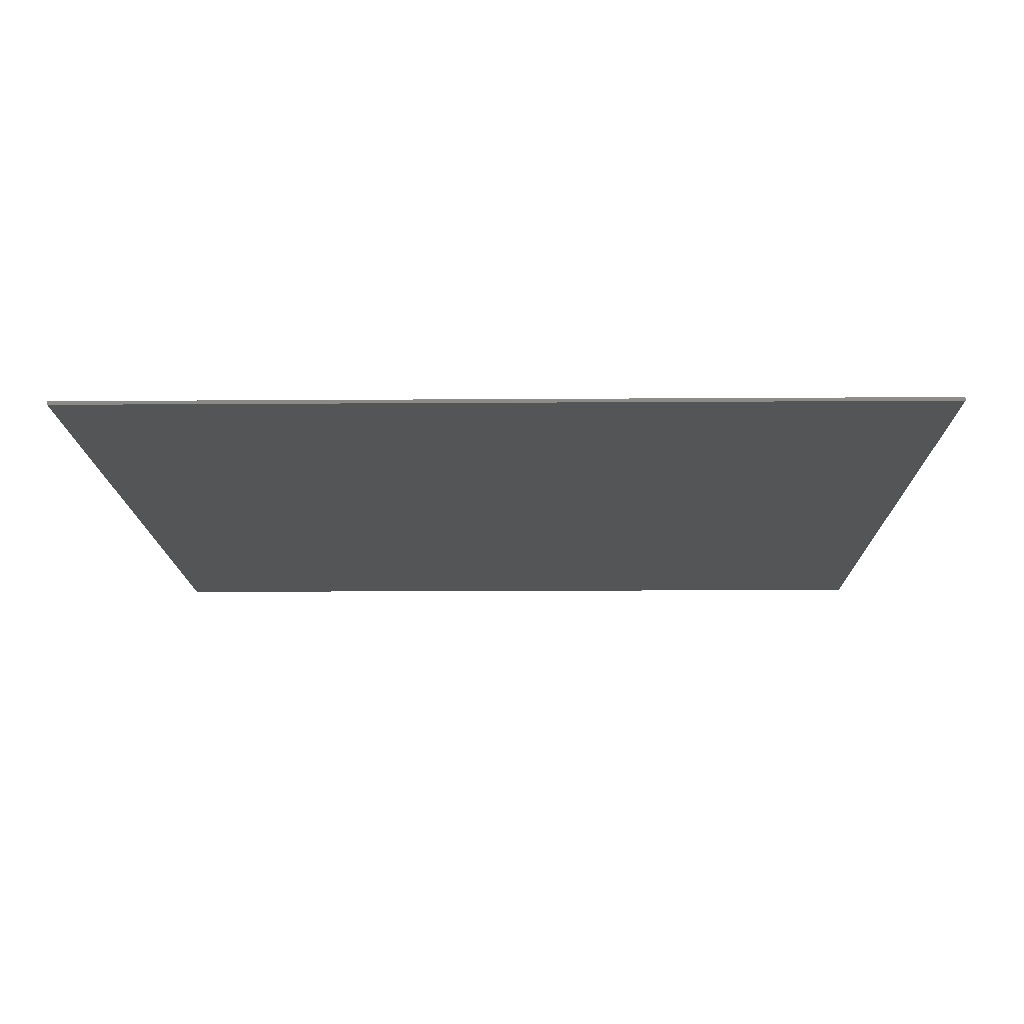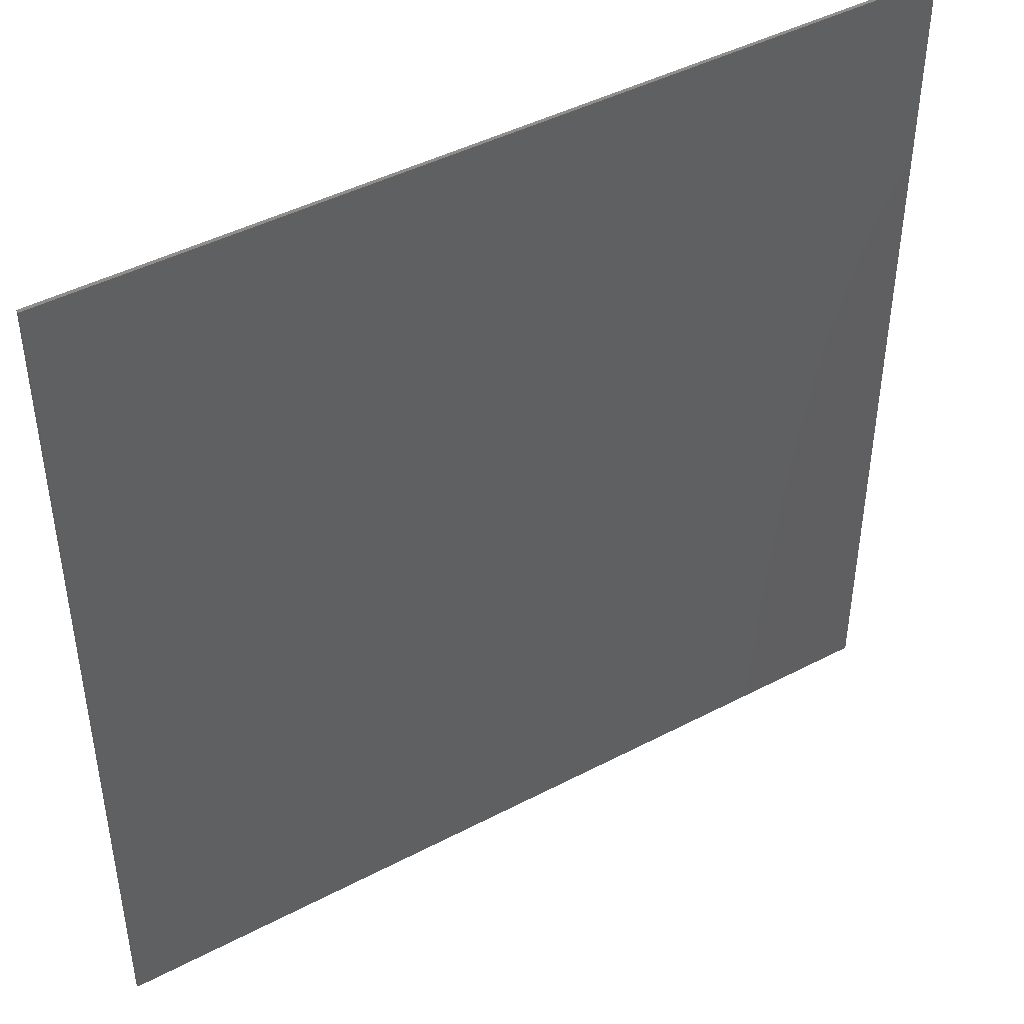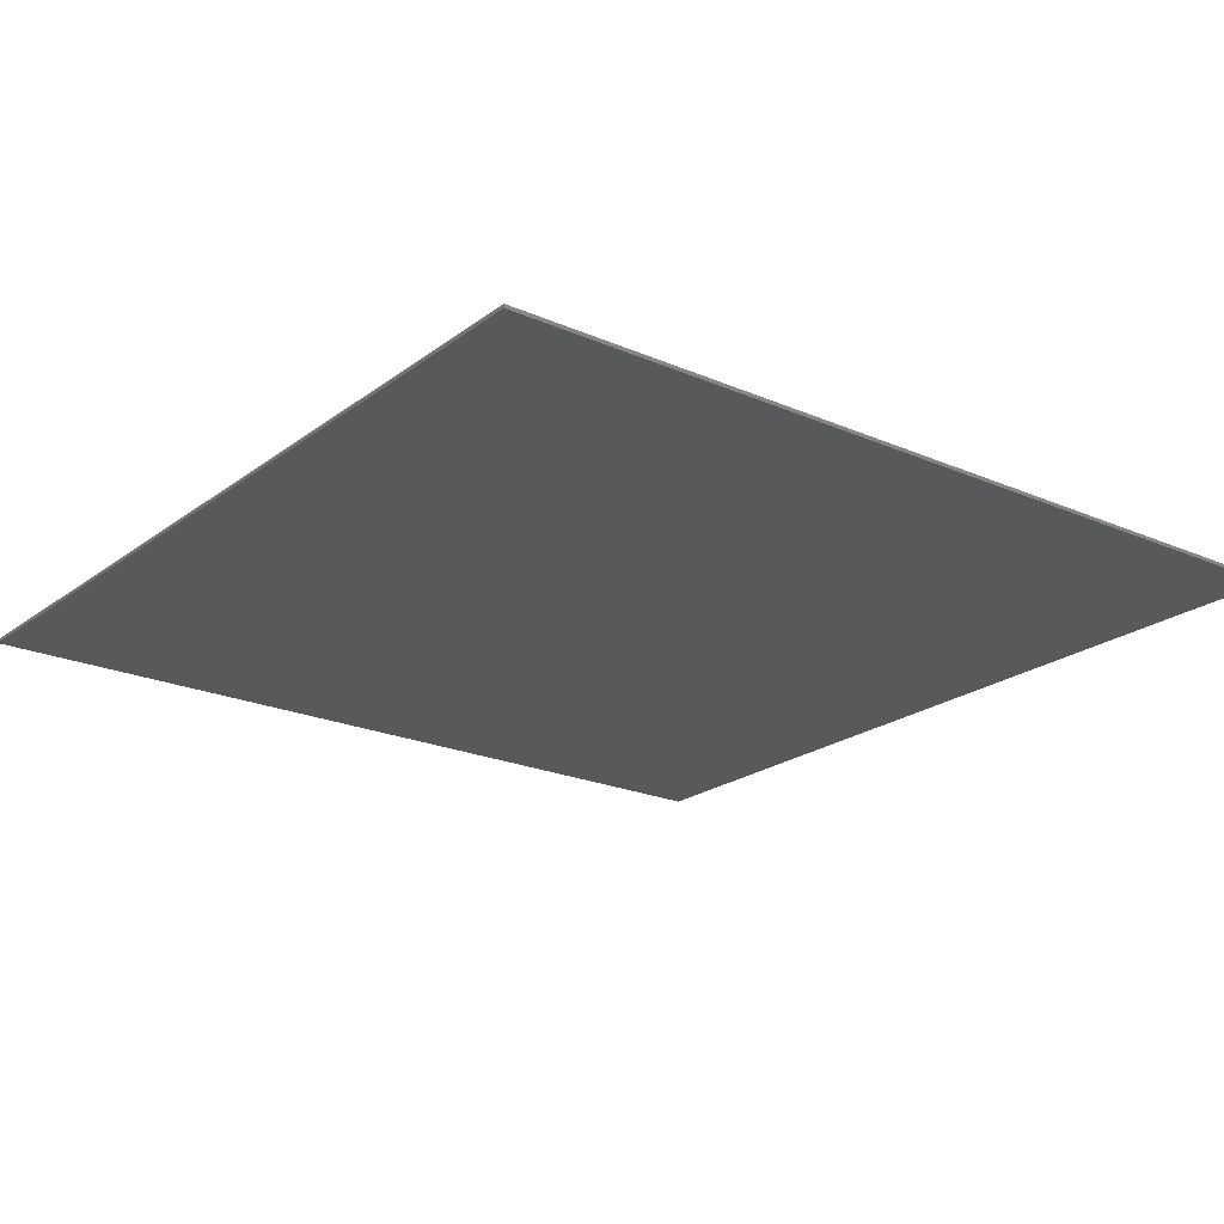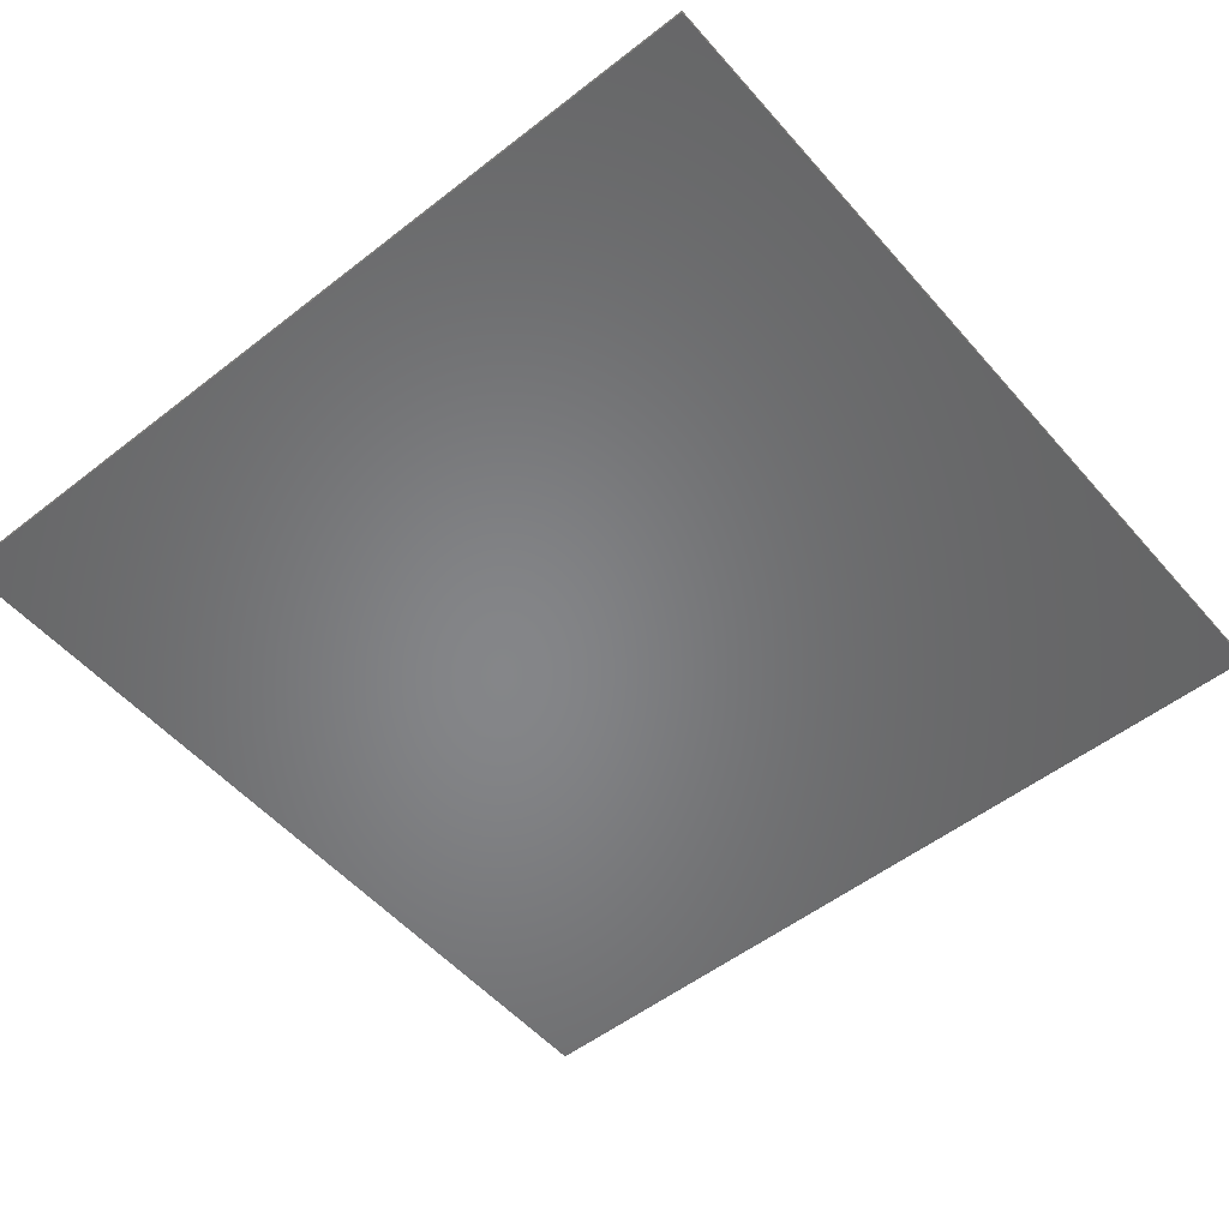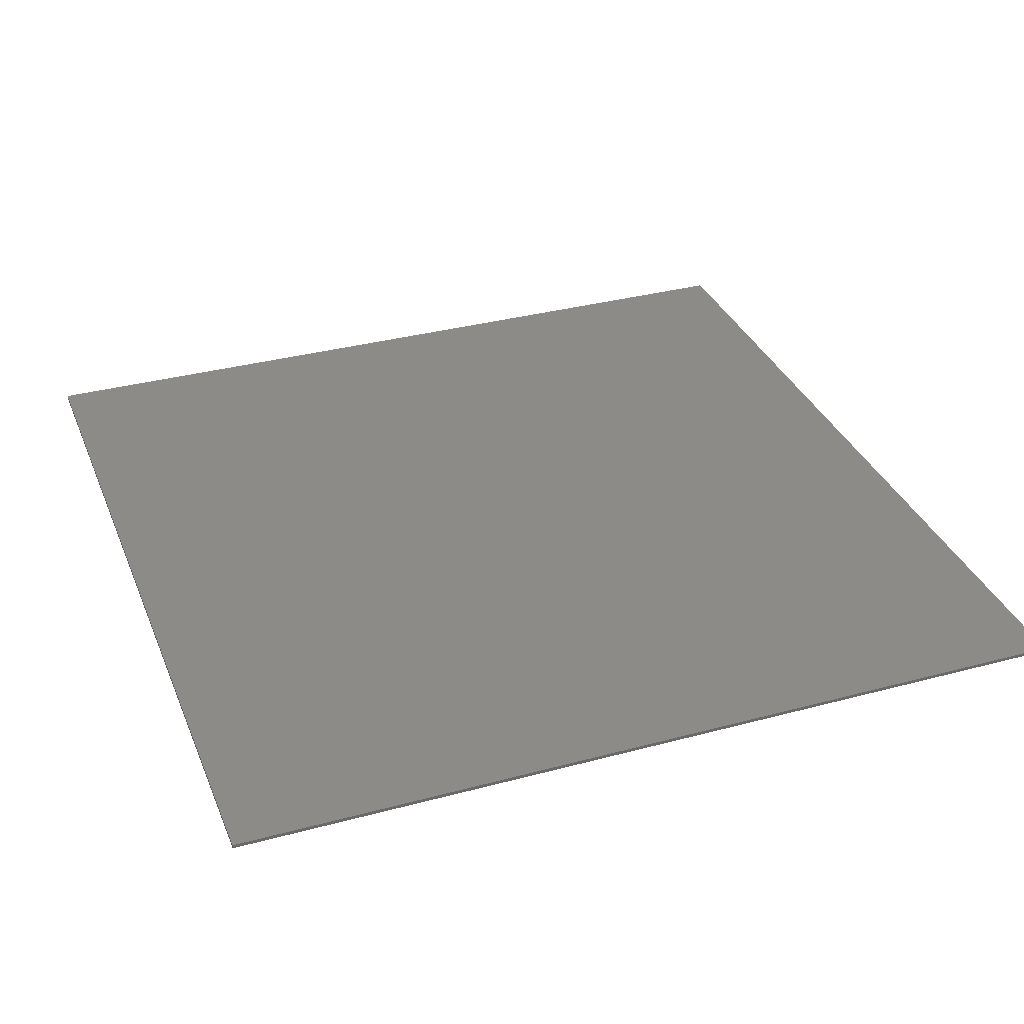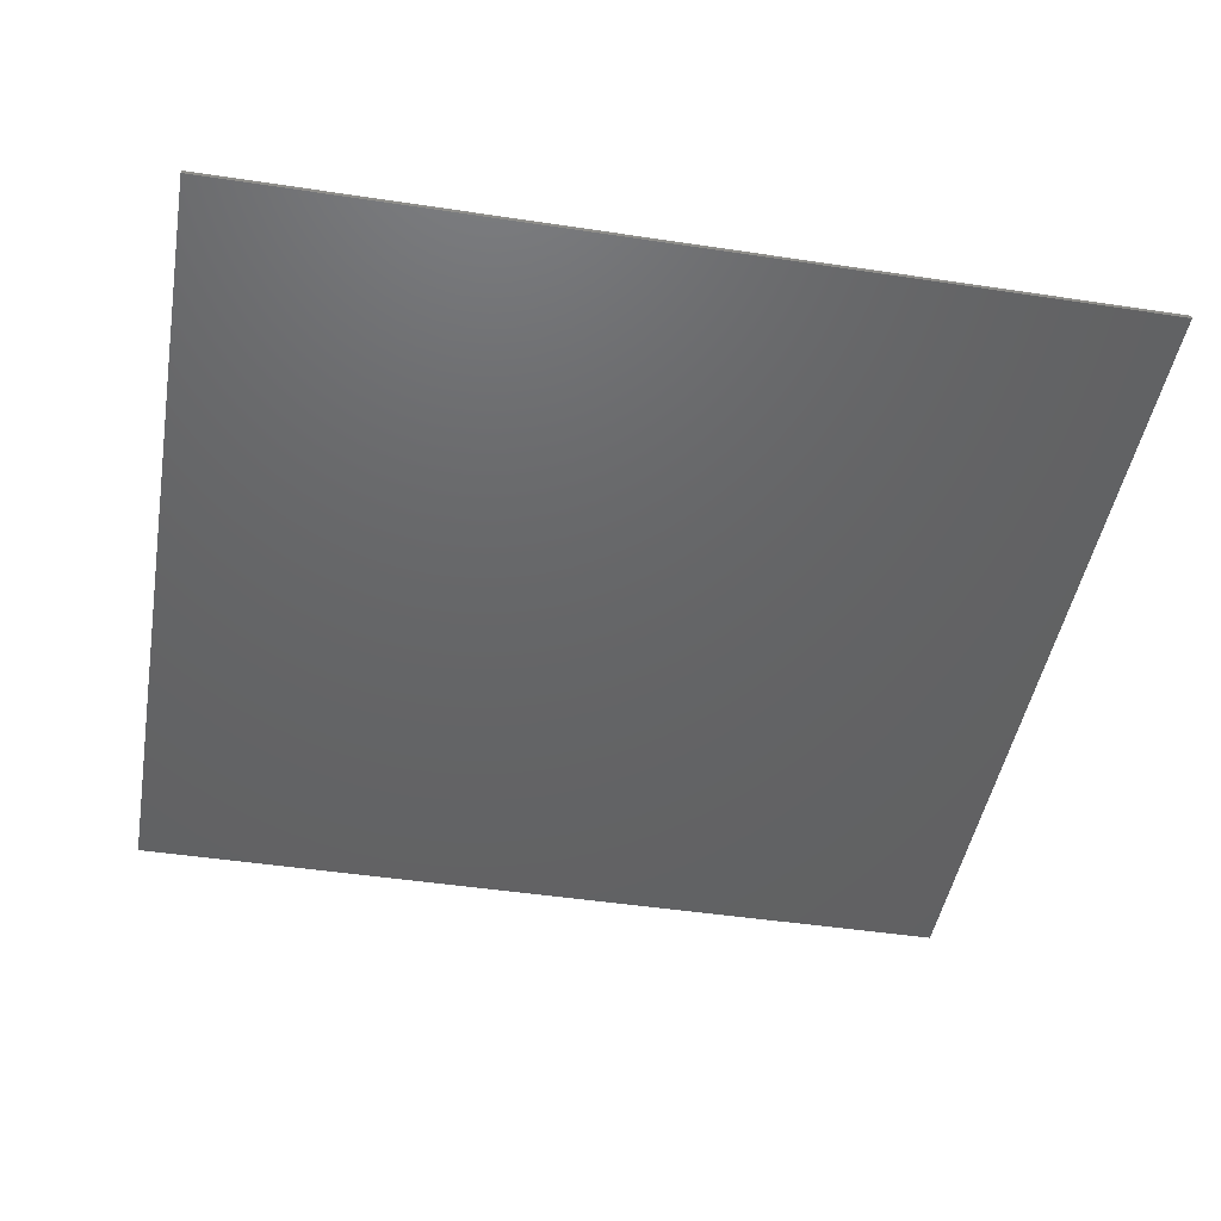
<metadata>
{"format":"stl","ext":"stl","renderer":"f3d","projection":"perspective","resolution":1024,"background":"white","views":[{"elev":-14.0,"azim":0.9,"up":"+Z"},{"elev":44.6,"azim":-31.4,"up":"+Y"},{"elev":-21.6,"azim":-37.6,"up":"+Z"},{"elev":-52.9,"azim":-50.1,"up":"+Z"},{"elev":33.8,"azim":69.9,"up":"+Z"},{"elev":-45.9,"azim":170.1,"up":"+Z"}]}
</metadata>
<code>
# stl→obj: 8 verts, 12 faces
v 0 120 0.5
v 120 0 0.5
v 120 120 0.5
v 0 0 0.5
v 0 0 0
v 120 120 0
v 120 0 0
v 0 120 0
f 1 2 3
f 2 1 4
f 5 6 7
f 6 5 8
f 5 2 4
f 2 5 7
f 2 6 3
f 6 2 7
f 6 1 3
f 1 6 8
f 5 1 8
f 1 5 4

</code>
